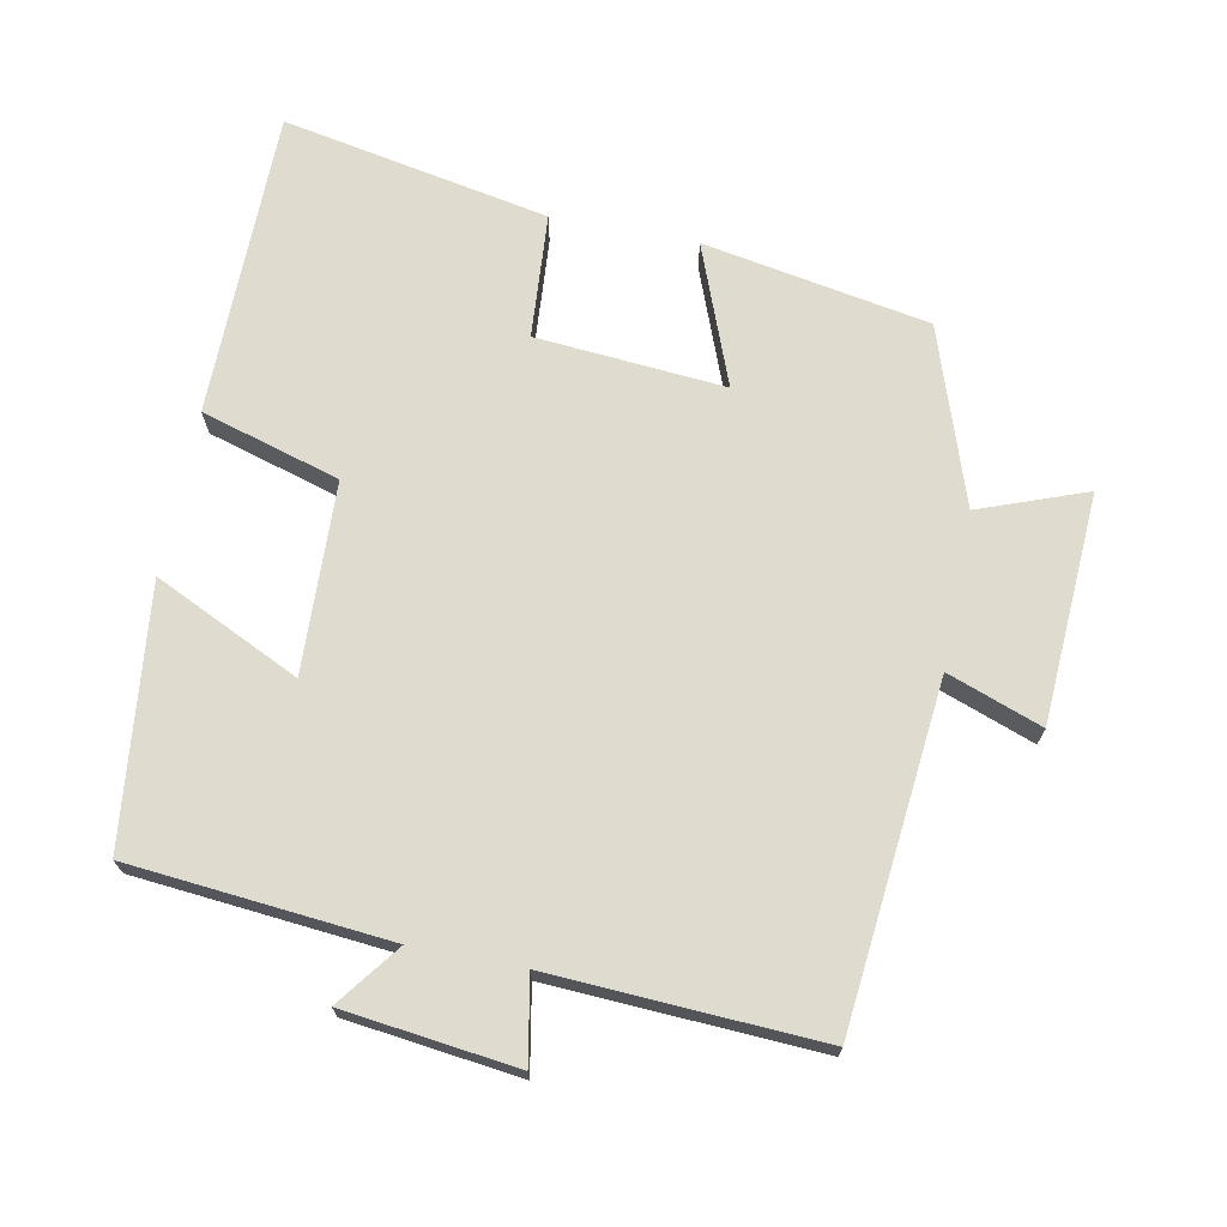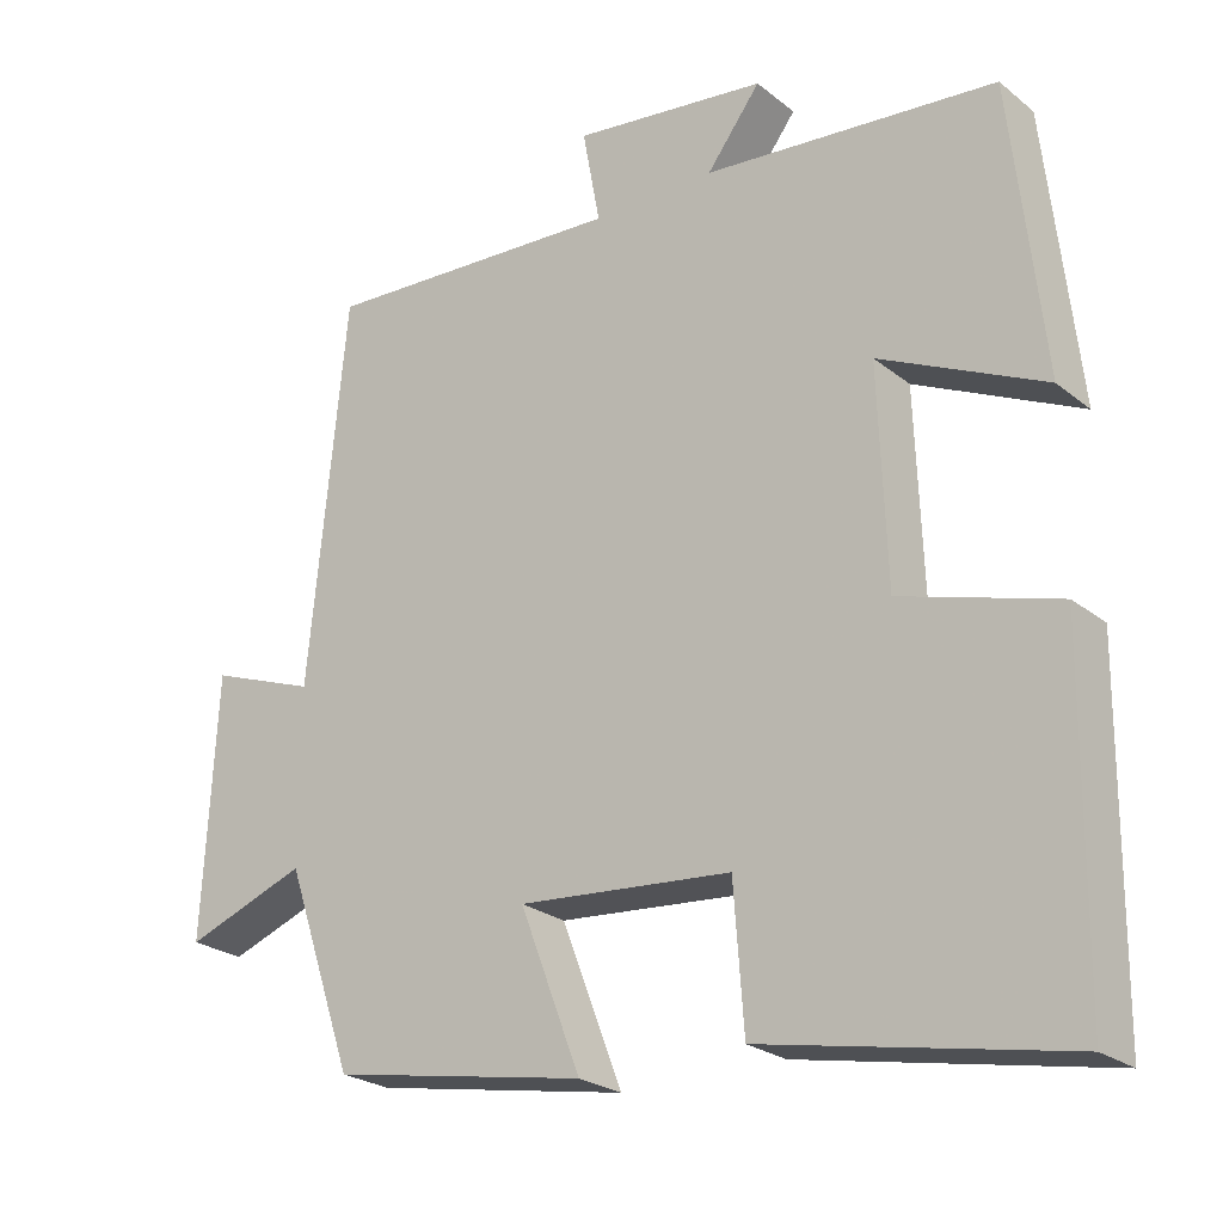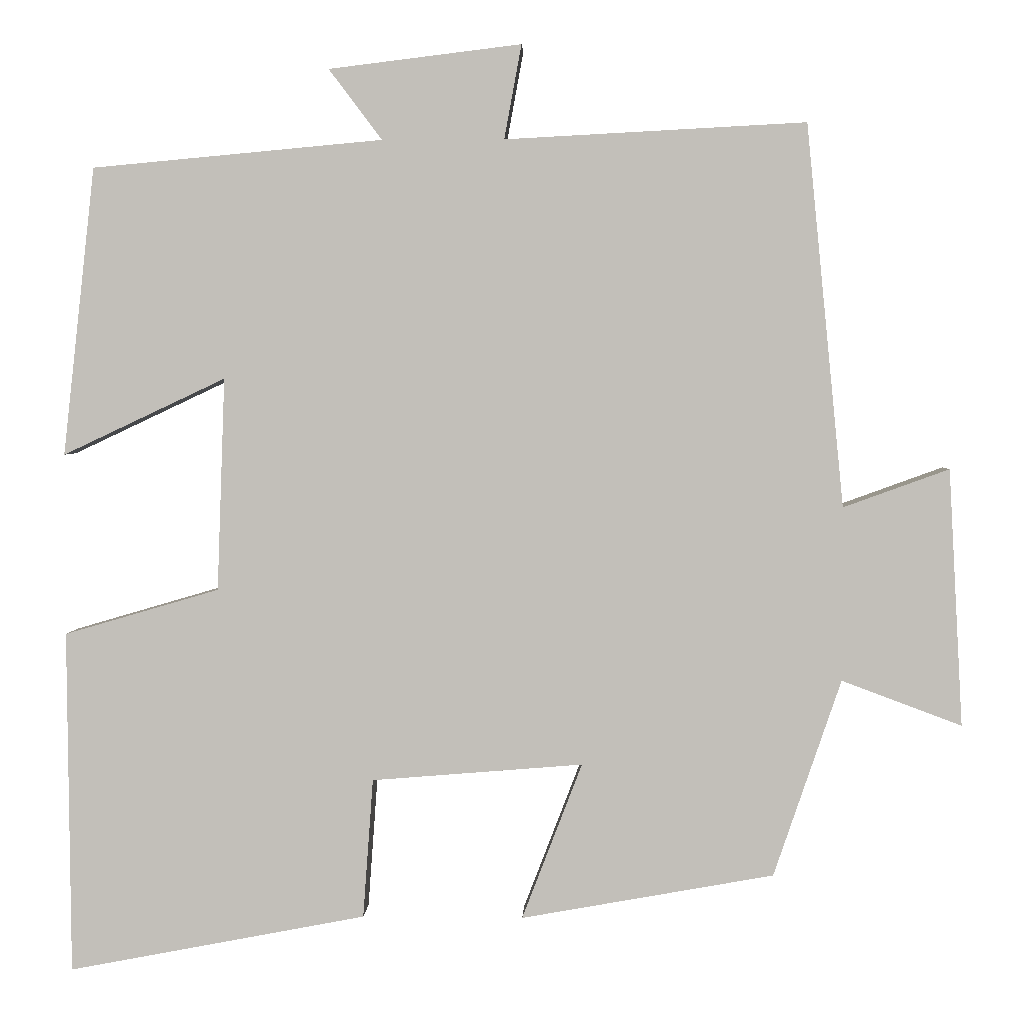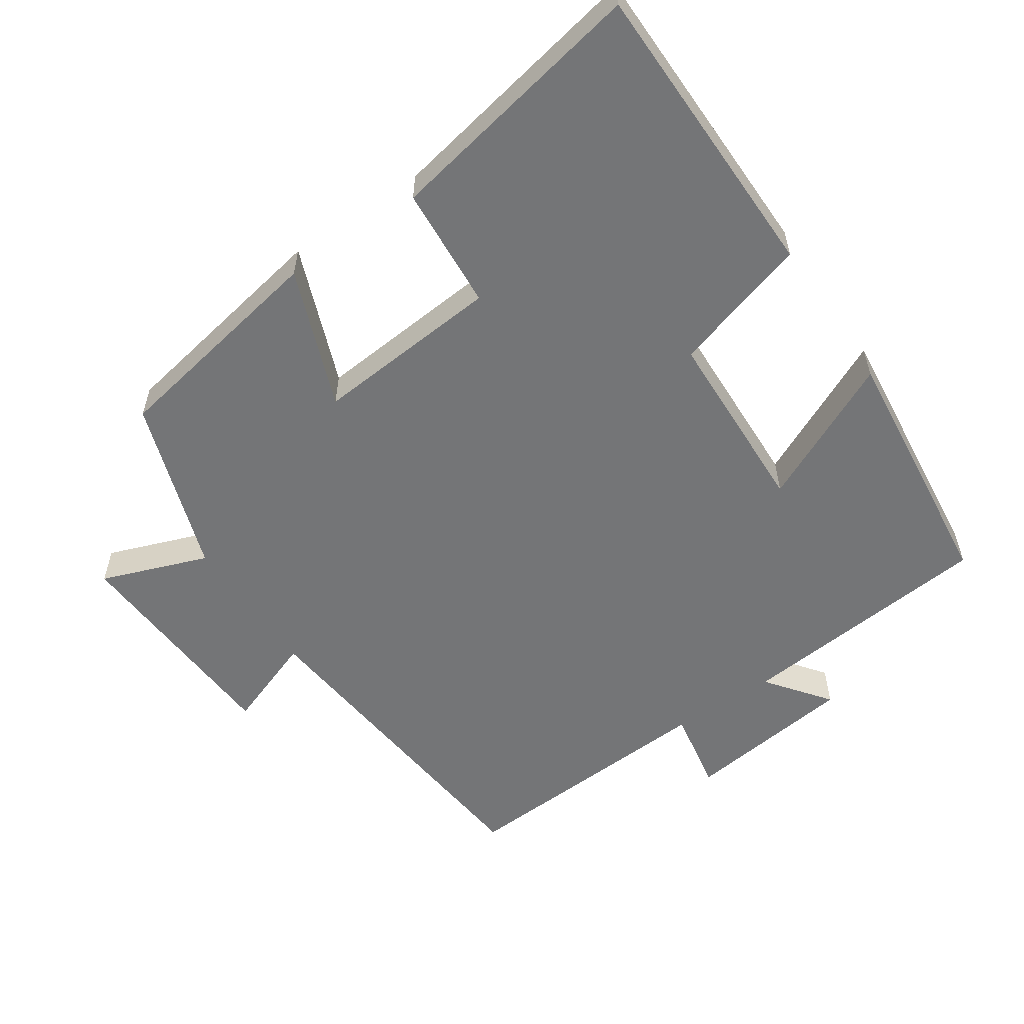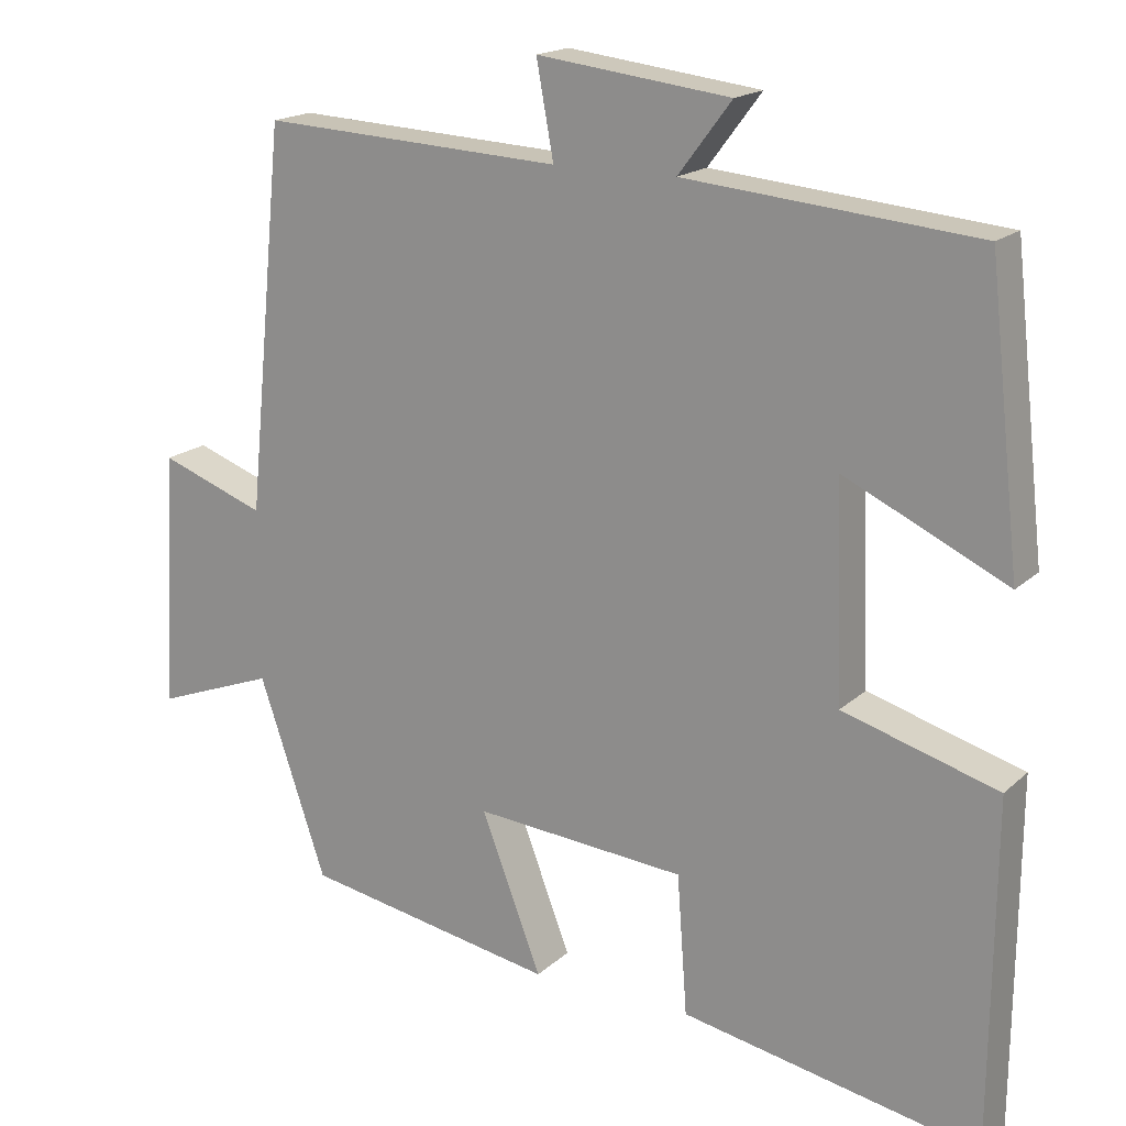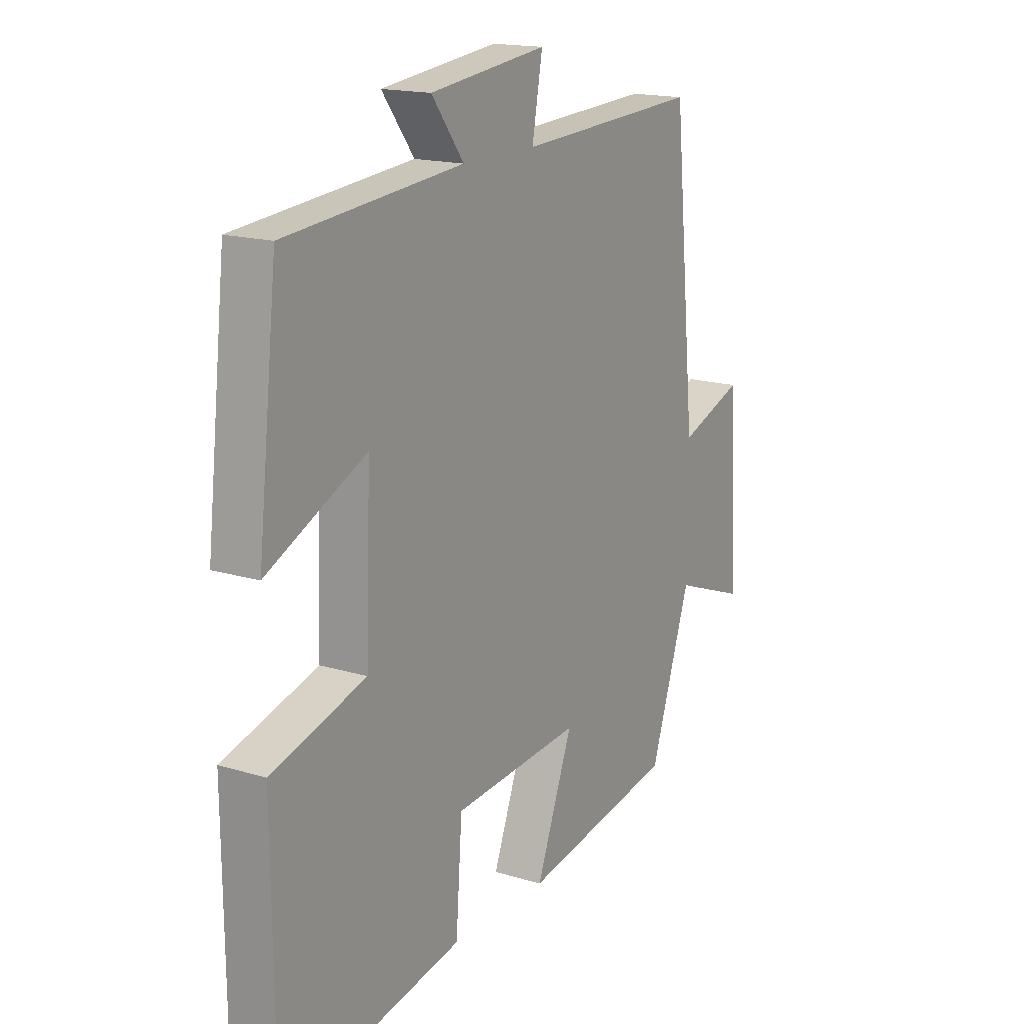
<metadata>
{"format":"obj","ext":"obj","renderer":"f3d","projection":"perspective","resolution":1024,"background":"white","views":[{"elev":70.5,"azim":11.1,"up":"+Y"},{"elev":-24.1,"azim":-142.2,"up":"+Z"},{"elev":2.9,"azim":2.3,"up":"+Z"},{"elev":-56.5,"azim":-145.8,"up":"+Y"},{"elev":17.7,"azim":-149.1,"up":"+Z"},{"elev":16.7,"azim":-58.2,"up":"+Z"}]}
</metadata>
<code>
v -0.496 0.07 -0.573
v -0.5 0.07 -0.134
v -0.302 0.07 -0.076
v -0.292 0.07 0.196
v -0.5 0.07 0.098
v -0.459 0.07 0.466
v -0.088 0.07 0.5
v -0.156 0.07 0.59
v 0.09 0.07 0.62
v 0.068 0.07 0.5
v 0.452 0.07 0.52
v 0.5 0.07 0.032
v 0.635 0.07 0.081
v 0.653 0.07 -0.247
v 0.5 0.07 -0.19
v 0.414 0.07 -0.442
v 0.091 0.07 -0.5
v 0.168 0.07 -0.3
v -0.102 0.07 -0.322
v -0.115 0.07 -0.5
v -0.496 0 -0.573
v -0.5 0 -0.134
v -0.302 0 -0.076
v -0.292 0 0.196
v -0.5 0 0.098
v -0.459 0 0.466
v -0.088 0 0.5
v -0.156 0 0.59
v 0.09 0 0.62
v 0.068 0 0.5
v 0.452 0 0.52
v 0.5 0 0.032
v 0.635 0 0.081
v 0.653 0 -0.247
v 0.5 0 -0.19
v 0.414 0 -0.442
v 0.091 0 -0.5
v 0.168 0 -0.3
v -0.102 0 -0.322
v -0.115 0 -0.5
f 19 20 1 2
f 18 19 2 3
f 15 16 17 18
f 15 18 3 4
f 12 13 14 15
f 10 11 12 15
f 10 15 4
f 7 8 9 10
f 6 7 10
f 4 5 6 10
f 22 21 40 39
f 23 22 39 38
f 38 37 36 35
f 24 23 38 35
f 35 34 33 32
f 35 32 31 30
f 24 35 30
f 30 29 28 27
f 30 27 26
f 30 26 25 24
f 1 21 22 2
f 2 22 23 3
f 3 23 24 4
f 4 24 25 5
f 5 25 26 6
f 6 26 27 7
f 7 27 28 8
f 8 28 29 9
f 9 29 30 10
f 10 30 31 11
f 11 31 32 12
f 12 32 33 13
f 13 33 34 14
f 14 34 35 15
f 15 35 36 16
f 16 36 37 17
f 17 37 38 18
f 18 38 39 19
f 19 39 40 20
f 20 40 21 1

</code>
